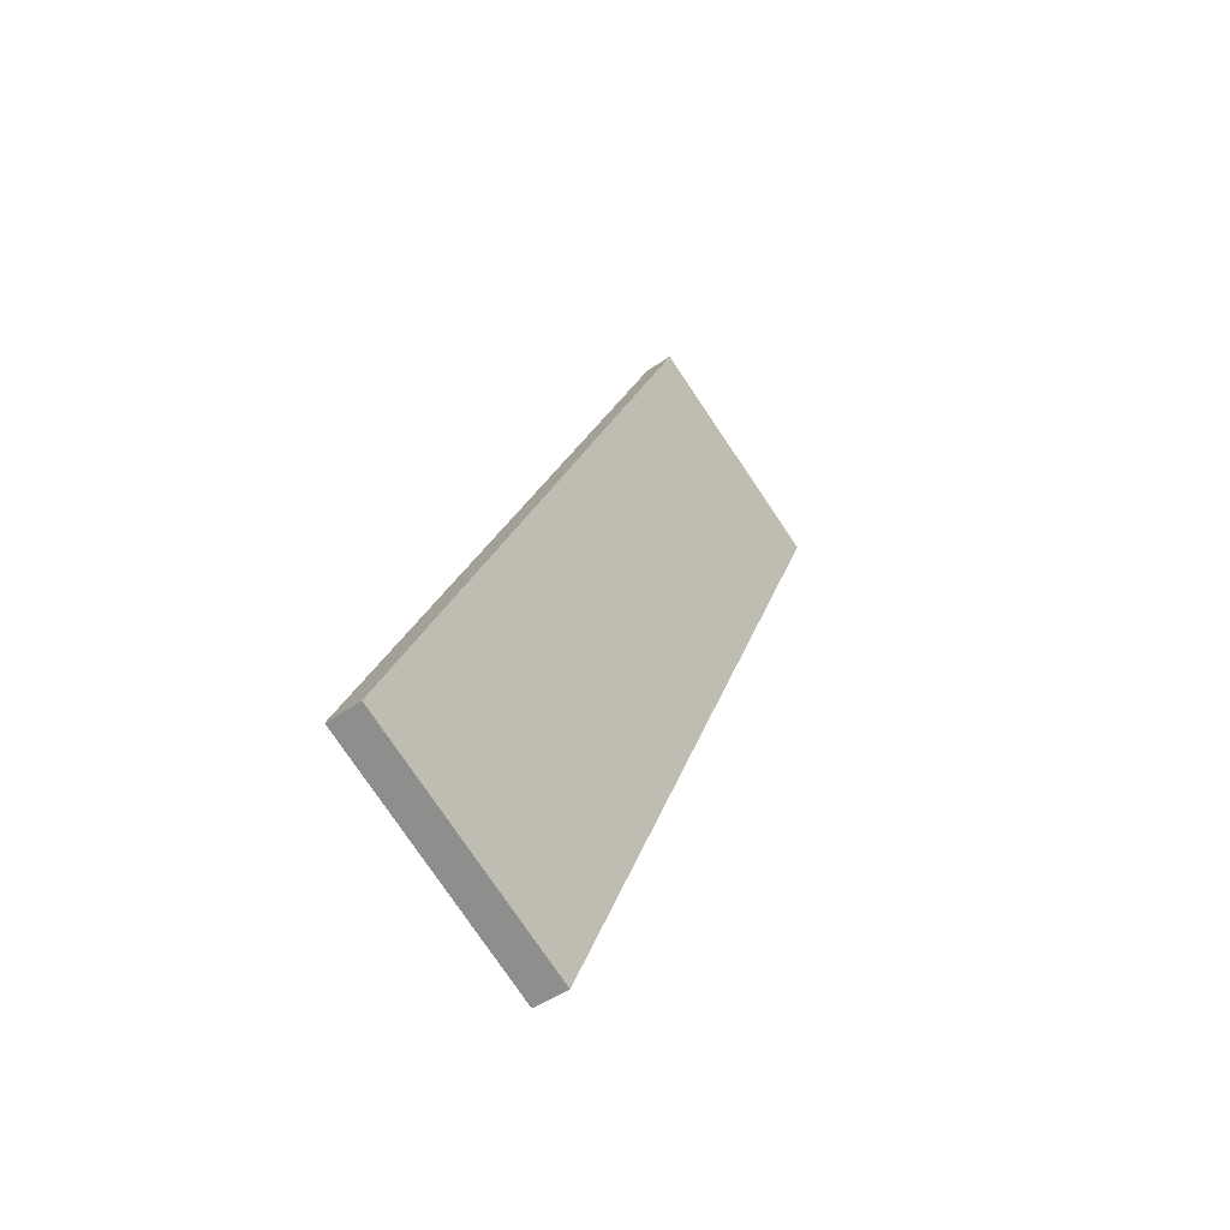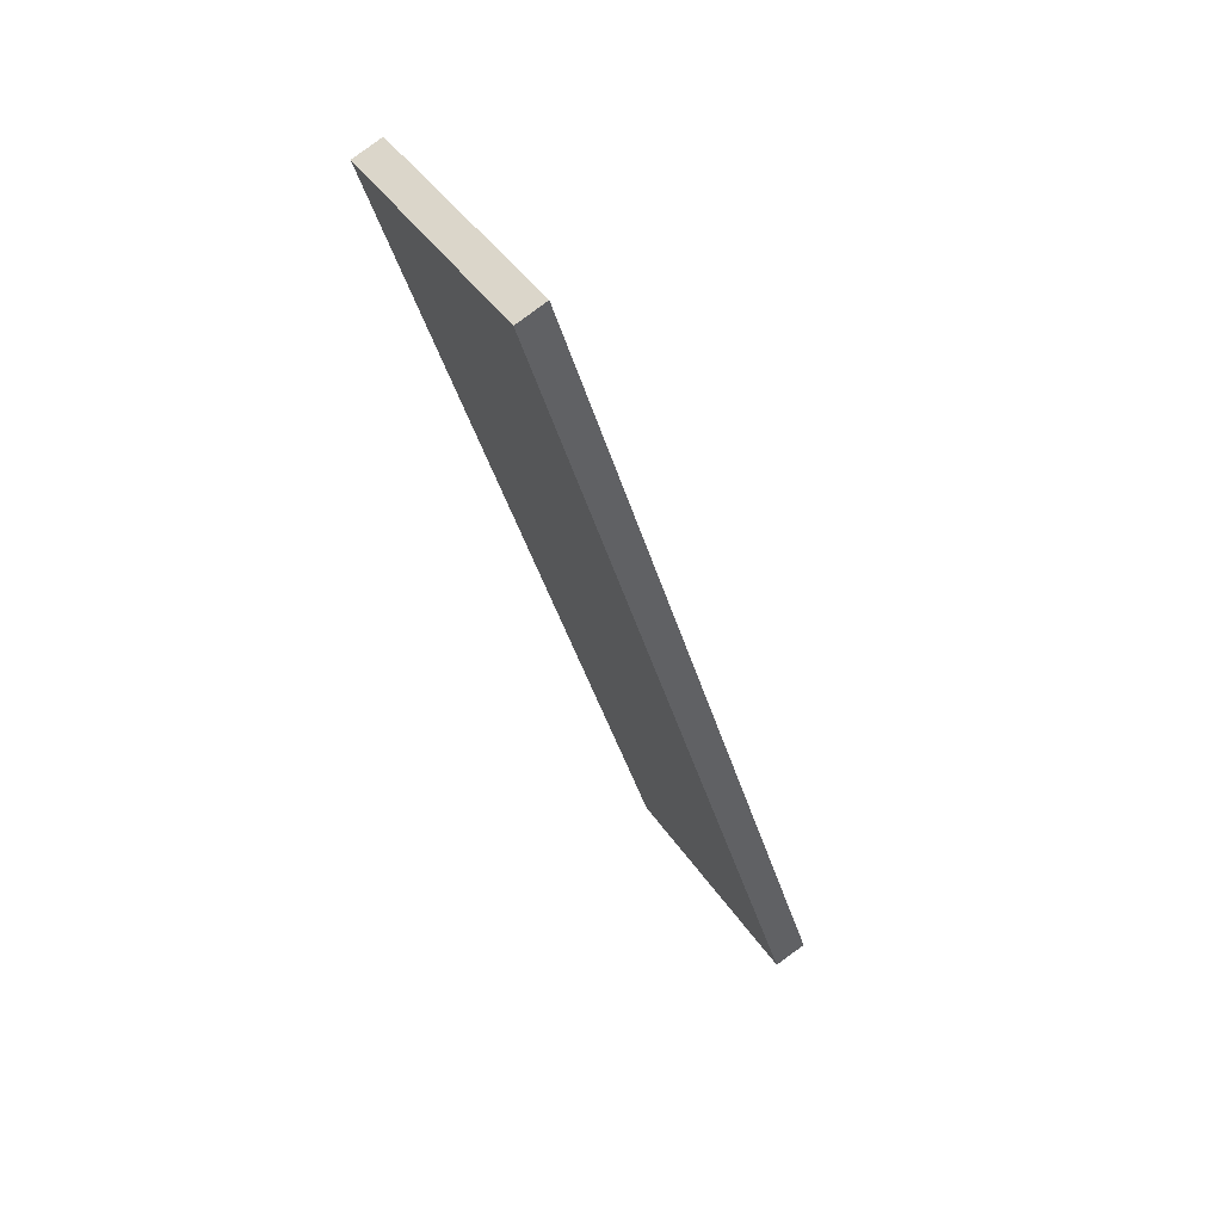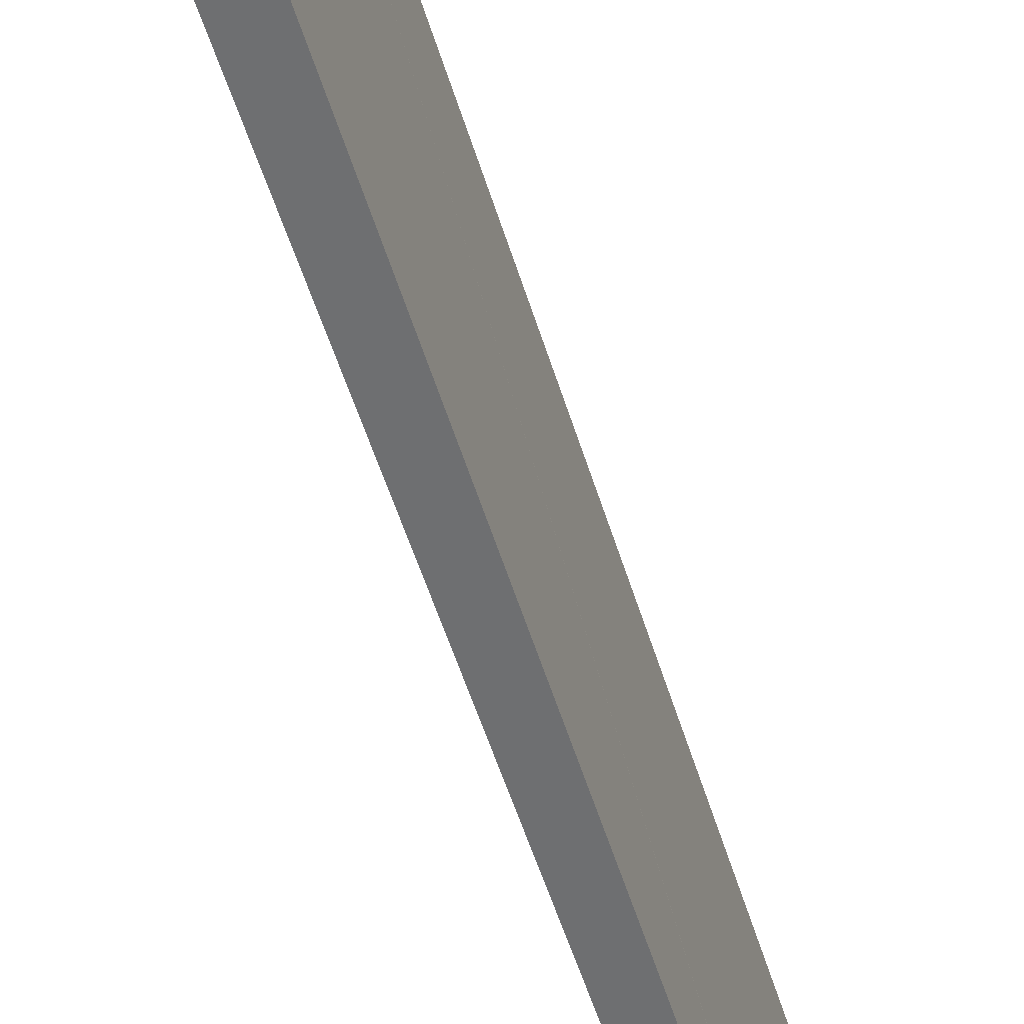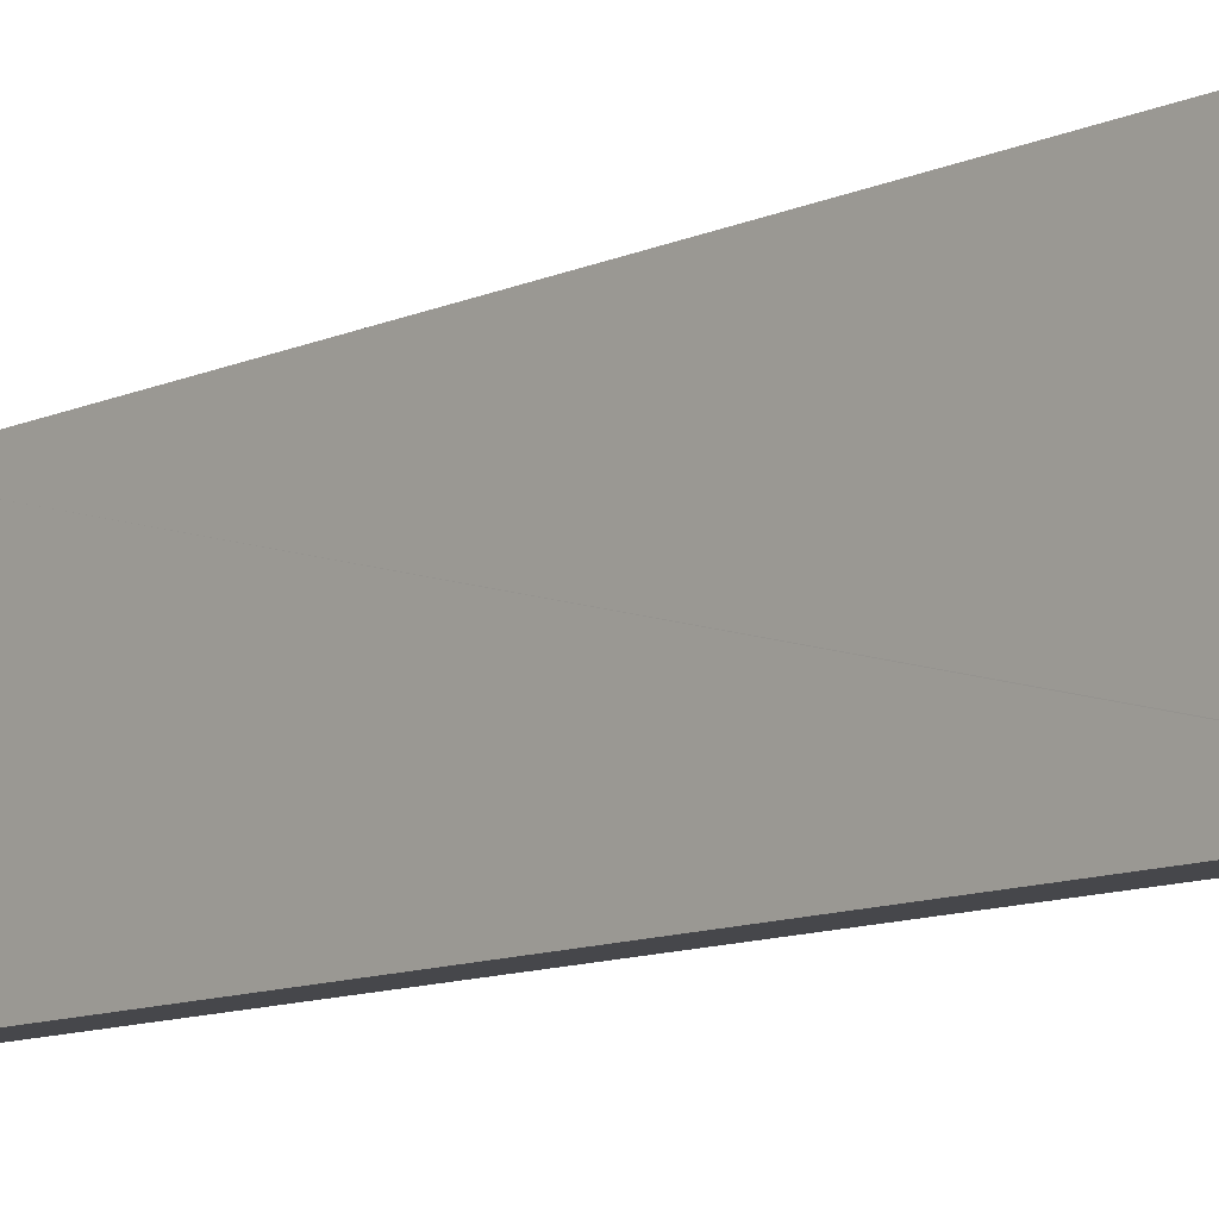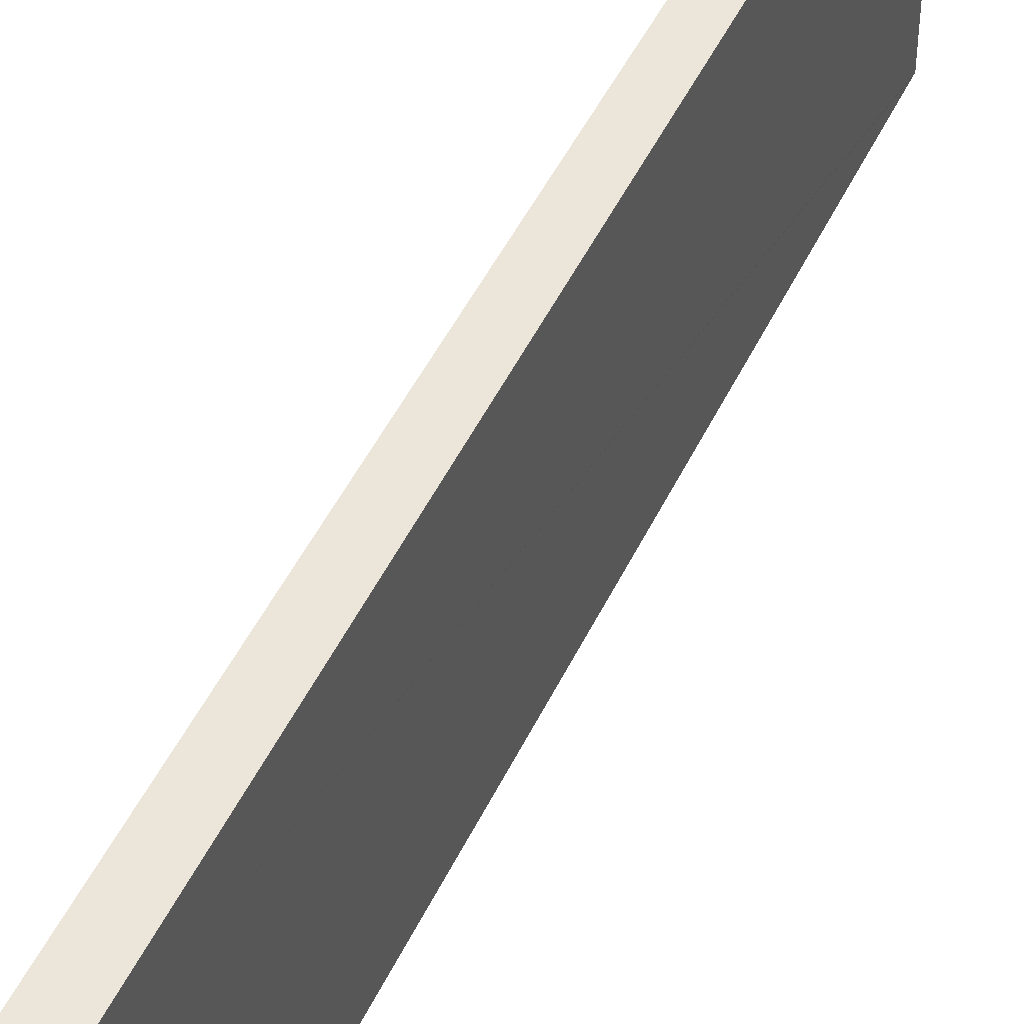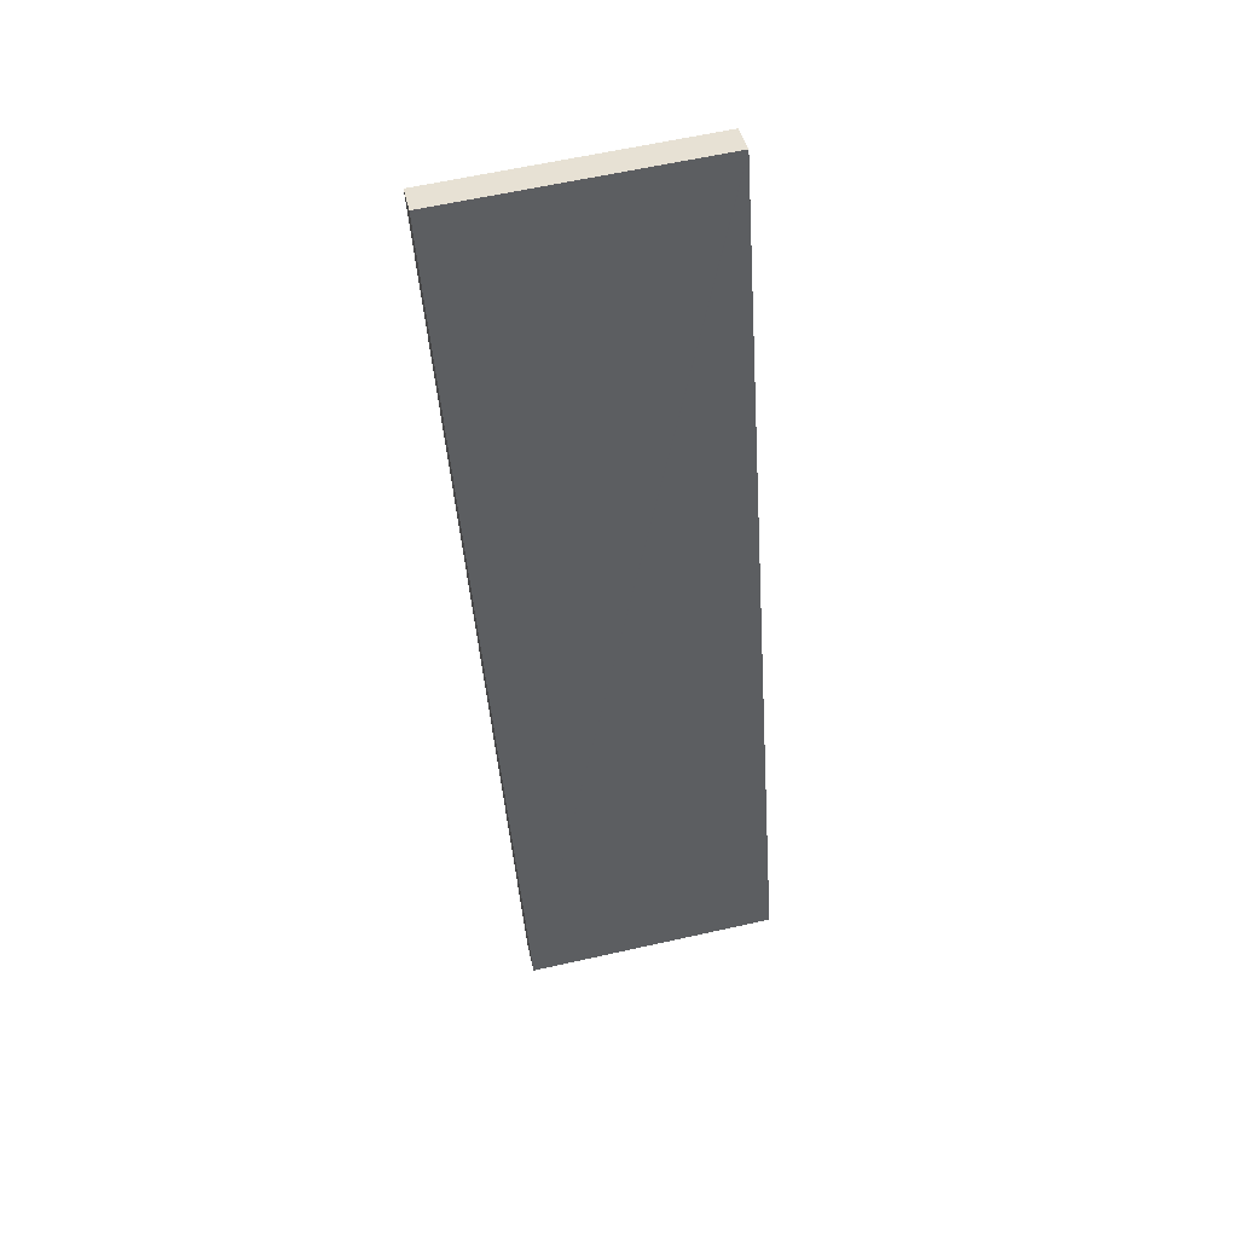
<metadata>
{"format":"obj","ext":"obj","renderer":"f3d","projection":"perspective","resolution":1024,"background":"white","views":[{"elev":-78.4,"azim":34.1,"up":"+Z"},{"elev":43.4,"azim":148.5,"up":"+Z"},{"elev":-54.5,"azim":-145.8,"up":"+Y"},{"elev":-10.7,"azim":-24.7,"up":"+Y"},{"elev":47.1,"azim":-138.5,"up":"+Y"},{"elev":63.3,"azim":-102.7,"up":"+Z"}]}
</metadata>
<code>
v  2.976 2.396 8.577
v  2.695 2.396 8.666
v  2.7 2.396 8.683
v  0 2.396 1.467e-16
v  0.315 2.396 -0.101
v  2.7 -5.317e-16 8.683
v  2.976 -5.252e-16 8.577
v  0.315 6.184e-18 -0.101
v  0 0 0
v  2.695 -5.306e-16 8.666
g defaultobject
f 1 2 3
f 2 1 4
f 4 1 5
f 6 1 3
f 1 6 7
f 7 5 1
f 5 7 8
f 8 4 5
f 4 8 9
f 2 6 3
f 6 2 4
f 6 4 10
f 10 4 9
f 7 9 8
f 9 7 10
f 10 7 6

</code>
